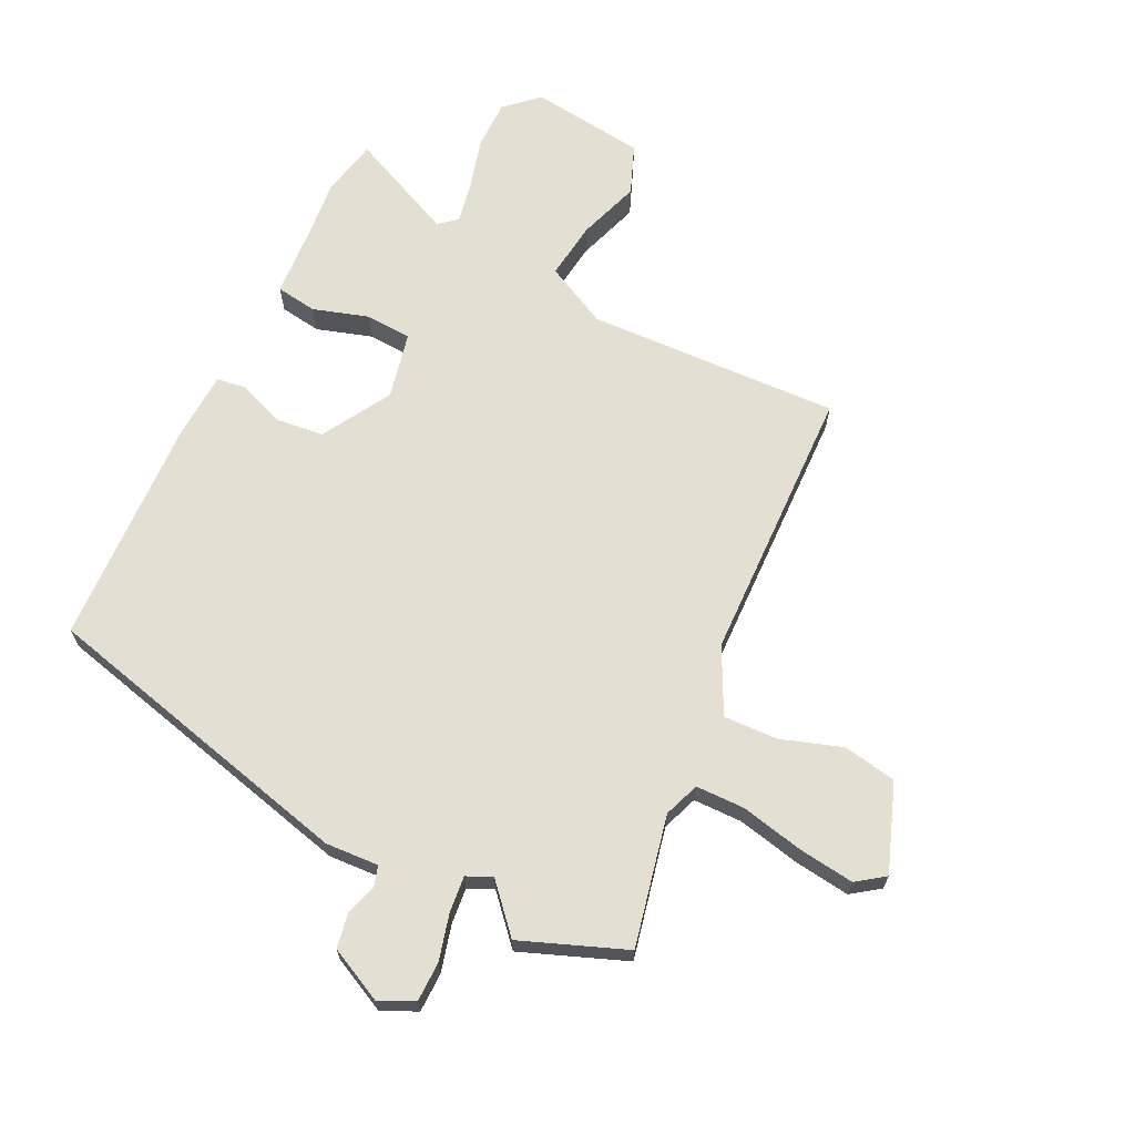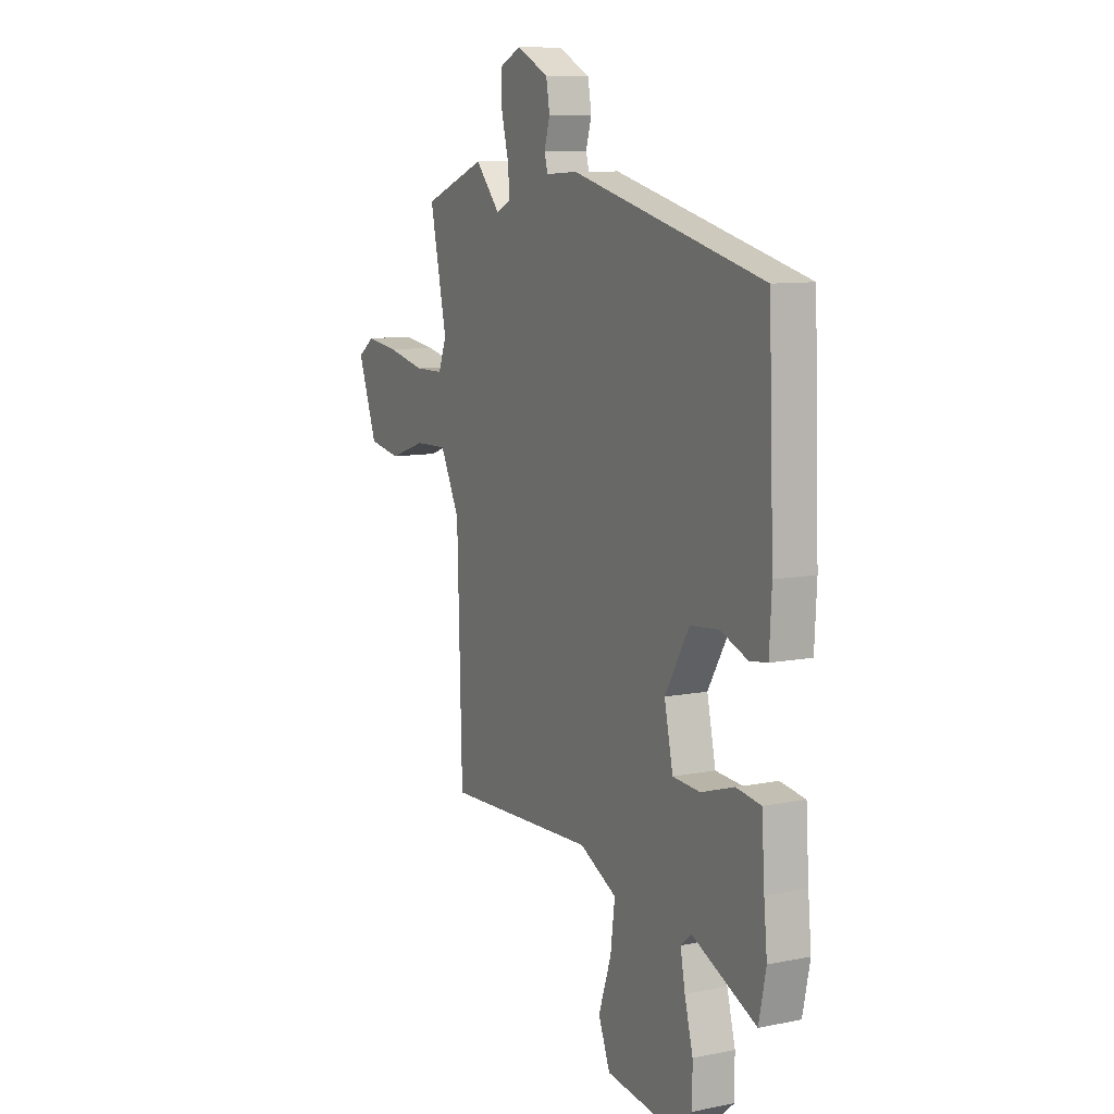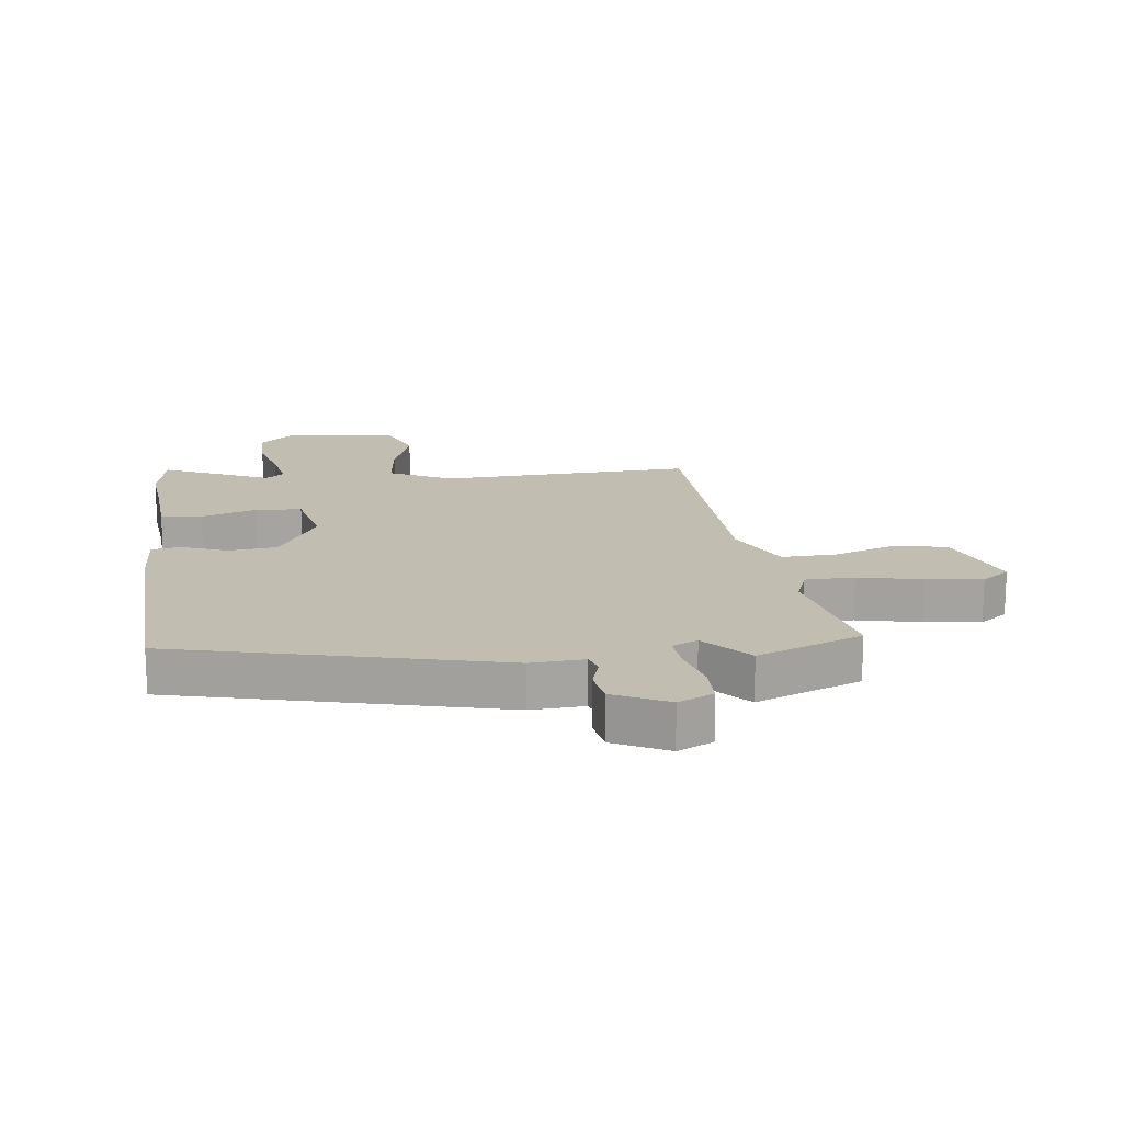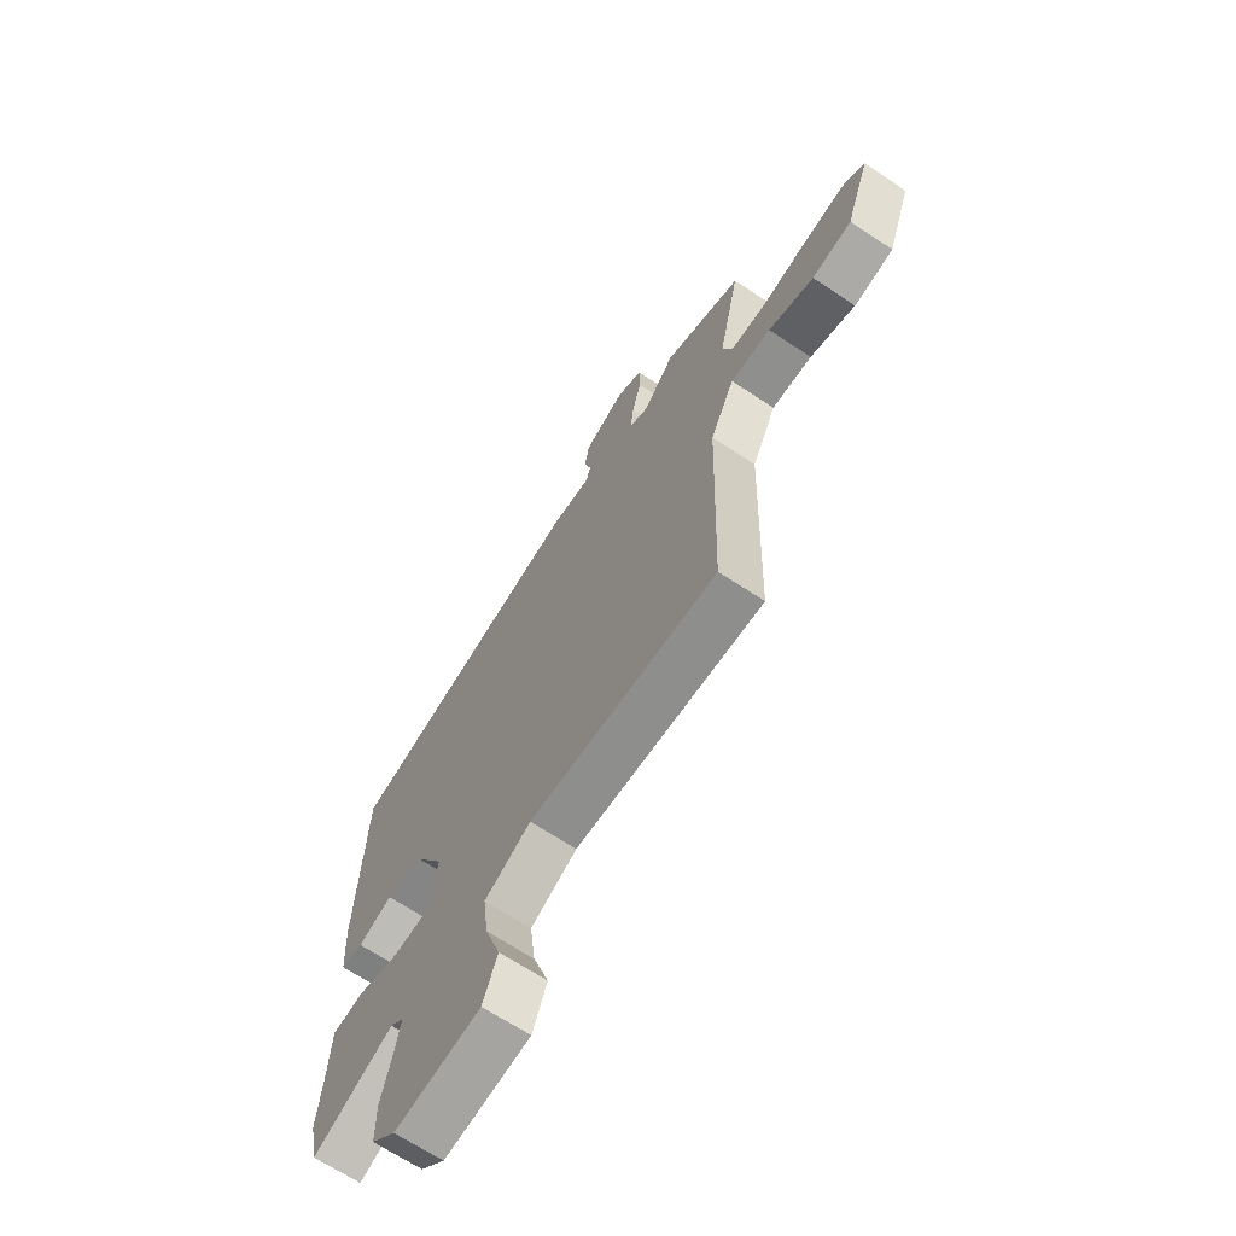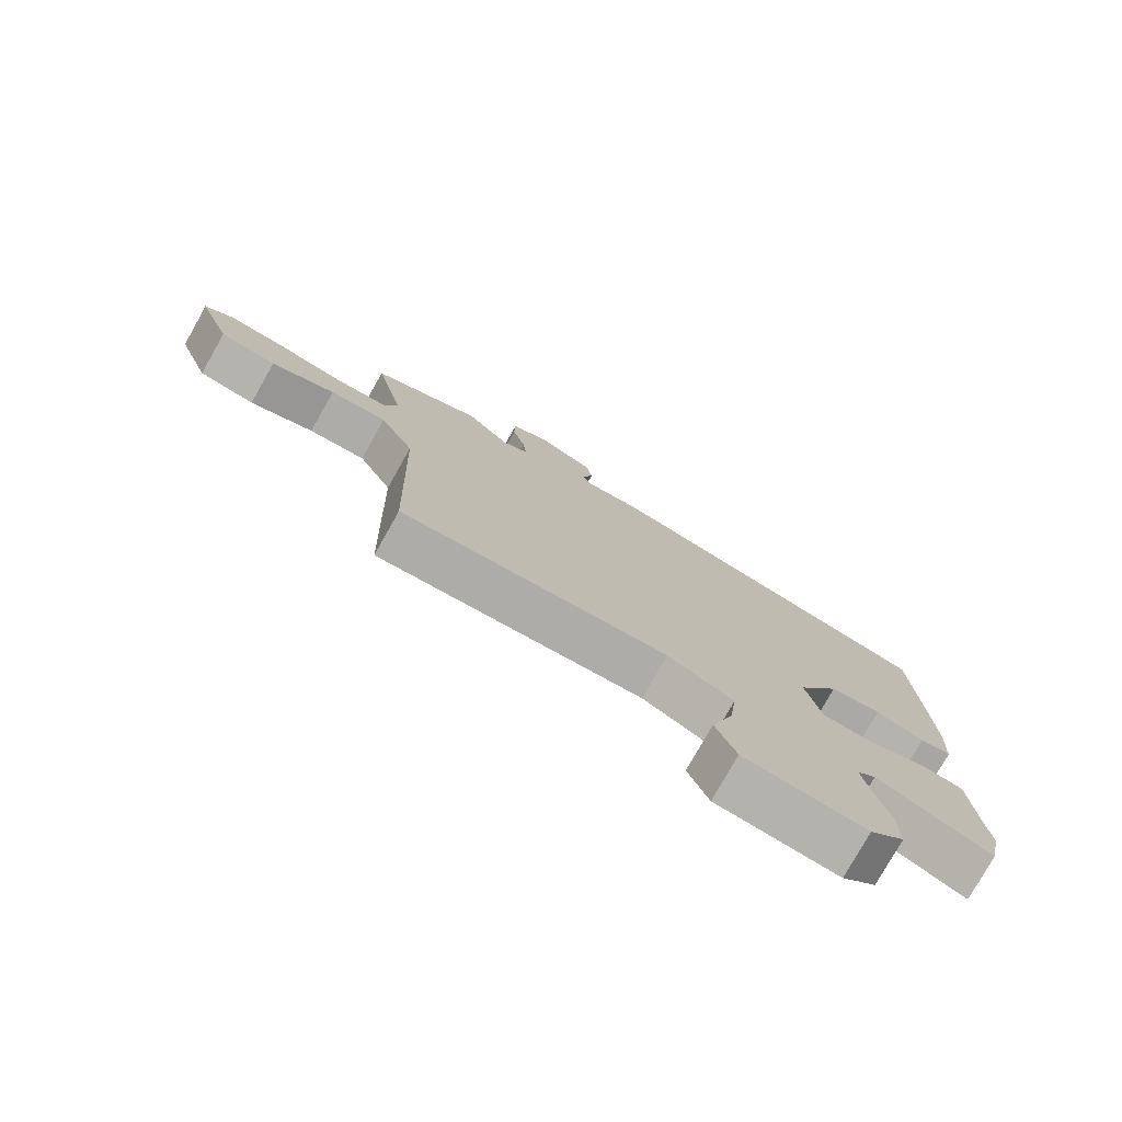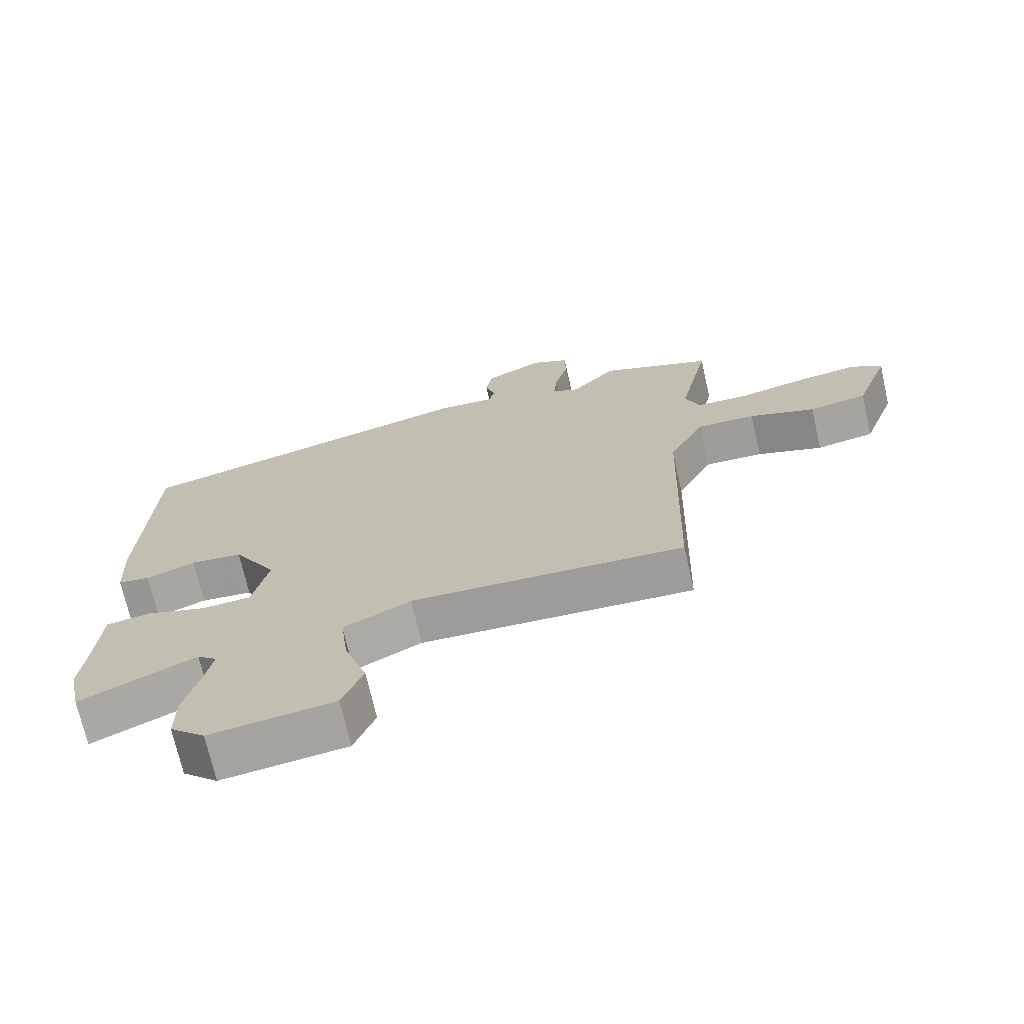
<metadata>
{"format":"obj","ext":"obj","renderer":"f3d","projection":"perspective","resolution":1024,"background":"white","views":[{"elev":67.0,"azim":26.0,"up":"+Y"},{"elev":9.7,"azim":-117.6,"up":"+Z"},{"elev":17.0,"azim":-7.3,"up":"+Y"},{"elev":-67.0,"azim":56.3,"up":"+Z"},{"elev":-77.7,"azim":150.6,"up":"+Z"},{"elev":-71.0,"azim":12.7,"up":"+Z"}]}
</metadata>
<code>
v 0.369 0.07 0.551
v 0.542 0.07 0.484
v 0.495 0.07 0.268
v 0.517 0.07 0.209
v 0.598 0.07 0.208
v 0.703 0.07 0.231
v 0.795 0.07 0.243
v 0.841 0.07 0.21
v 0.788 0.07 0.065
v 0.699 0.07 0.049
v 0.598 0.07 0.083
v 0.508 0.07 0.086
v 0.454 0.07 -0.022
v 0.441 0.07 -0.481
v 0.022 0.07 -0.464
v -0.081 0.07 -0.516
v -0.069 0.07 -0.611
v -0.034 0.07 -0.714
v -0.066 0.07 -0.795
v -0.256 0.07 -0.819
v -0.31 0.07 -0.77
v -0.31 0.07 -0.69
v -0.287 0.07 -0.603
v -0.274 0.07 -0.535
v -0.304 0.07 -0.51
v -0.481 0.07 -0.59
v -0.501 0.07 -0.495
v -0.492 0.07 -0.402
v -0.484 0.07 -0.281
v -0.416 0.07 -0.271
v -0.324 0.07 -0.3
v -0.248 0.07 -0.295
v -0.224 0.07 -0.185
v -0.291 0.07 -0.071
v -0.371 0.07 -0.063
v -0.446 0.07 -0.092
v -0.495 0.07 -0.085
v -0.501 0.07 0.027
v -0.486 0.07 0.409
v 0.045 0.07 0.541
v 0.133 0.07 0.536
v 0.143 0.07 0.569
v 0.127 0.07 0.622
v 0.137 0.07 0.679
v 0.226 0.07 0.723
v 0.284 0.07 0.696
v 0.285 0.07 0.631
v 0.265 0.07 0.554
v 0.259 0.07 0.494
v 0.301 0.07 0.475
v 0.369 0 0.551
v 0.542 0 0.484
v 0.495 0 0.268
v 0.517 0 0.209
v 0.598 0 0.208
v 0.703 0 0.231
v 0.795 0 0.243
v 0.841 0 0.21
v 0.788 0 0.065
v 0.699 0 0.049
v 0.598 0 0.083
v 0.508 0 0.086
v 0.454 0 -0.022
v 0.441 0 -0.481
v 0.022 0 -0.464
v -0.081 0 -0.516
v -0.069 0 -0.611
v -0.034 0 -0.714
v -0.066 0 -0.795
v -0.256 0 -0.819
v -0.31 0 -0.77
v -0.31 0 -0.69
v -0.287 0 -0.603
v -0.274 0 -0.535
v -0.304 0 -0.51
v -0.481 0 -0.59
v -0.501 0 -0.495
v -0.492 0 -0.402
v -0.484 0 -0.281
v -0.416 0 -0.271
v -0.324 0 -0.3
v -0.248 0 -0.295
v -0.224 0 -0.185
v -0.291 0 -0.071
v -0.371 0 -0.063
v -0.446 0 -0.092
v -0.495 0 -0.085
v -0.501 0 0.027
v -0.486 0 0.409
v 0.045 0 0.541
v 0.133 0 0.536
v 0.143 0 0.569
v 0.127 0 0.622
v 0.137 0 0.679
v 0.226 0 0.723
v 0.284 0 0.696
v 0.285 0 0.631
v 0.265 0 0.554
v 0.259 0 0.494
v 0.301 0 0.475
f 46 47 48
f 45 46 48
f 44 45 48
f 43 44 48
f 42 43 48
f 41 42 48 49
f 41 49 50
f 40 41 50
f 39 40 50
f 38 39 50
f 37 38 50
f 36 37 50
f 35 36 50
f 28 29 30 31
f 28 31 32
f 27 28 32
f 26 27 32
f 25 26 32
f 24 25 32
f 21 22 23
f 20 21 23
f 19 20 23
f 18 19 23
f 17 18 23
f 16 17 23 24
f 24 32 33
f 16 24 33
f 15 16 33
f 9 10 11
f 8 9 11
f 7 8 11
f 6 7 11
f 5 6 11
f 4 5 11 12
f 3 4 12 13
f 50 1 2 3
f 50 3 13
f 35 50 13
f 34 35 13
f 15 33 34
f 14 15 34
f 13 14 34
f 98 97 96
f 98 96 95
f 98 95 94
f 98 94 93
f 98 93 92
f 99 98 92 91
f 100 99 91
f 100 91 90
f 100 90 89
f 100 89 88
f 100 88 87
f 100 87 86
f 100 86 85
f 81 80 79 78
f 82 81 78
f 82 78 77
f 82 77 76
f 82 76 75
f 82 75 74
f 73 72 71
f 73 71 70
f 73 70 69
f 73 69 68
f 73 68 67
f 74 73 67 66
f 83 82 74
f 83 74 66
f 83 66 65
f 61 60 59
f 61 59 58
f 61 58 57
f 61 57 56
f 61 56 55
f 62 61 55 54
f 63 62 54 53
f 53 52 51 100
f 63 53 100
f 63 100 85
f 63 85 84
f 84 83 65
f 84 65 64
f 84 64 63
f 1 51 52 2
f 2 52 53 3
f 3 53 54 4
f 4 54 55 5
f 5 55 56 6
f 6 56 57 7
f 7 57 58 8
f 8 58 59 9
f 9 59 60 10
f 10 60 61 11
f 11 61 62 12
f 12 62 63 13
f 13 63 64 14
f 14 64 65 15
f 15 65 66 16
f 16 66 67 17
f 17 67 68 18
f 18 68 69 19
f 19 69 70 20
f 20 70 71 21
f 21 71 72 22
f 22 72 73 23
f 23 73 74 24
f 24 74 75 25
f 25 75 76 26
f 26 76 77 27
f 27 77 78 28
f 28 78 79 29
f 29 79 80 30
f 30 80 81 31
f 31 81 82 32
f 32 82 83 33
f 33 83 84 34
f 34 84 85 35
f 35 85 86 36
f 36 86 87 37
f 37 87 88 38
f 38 88 89 39
f 39 89 90 40
f 40 90 91 41
f 41 91 92 42
f 42 92 93 43
f 43 93 94 44
f 44 94 95 45
f 45 95 96 46
f 46 96 97 47
f 47 97 98 48
f 48 98 99 49
f 49 99 100 50
f 50 100 51 1

</code>
